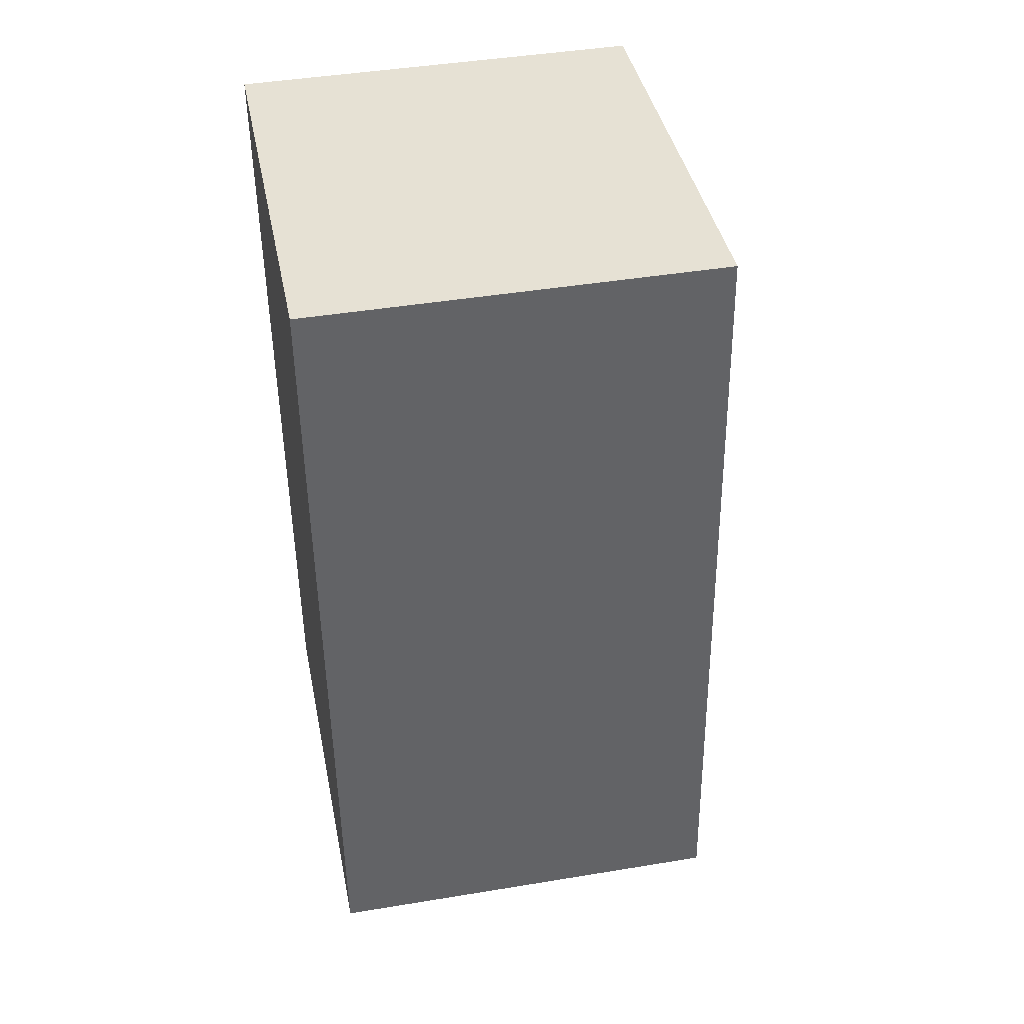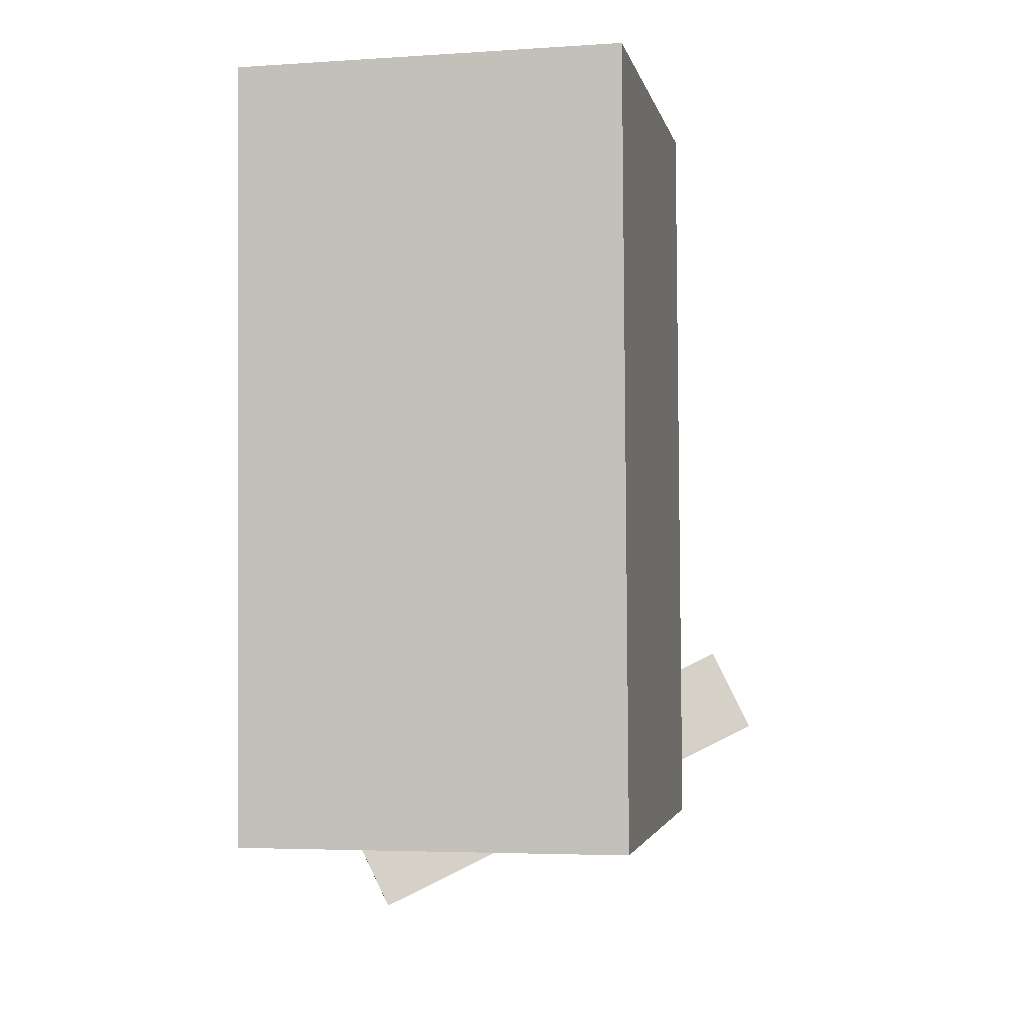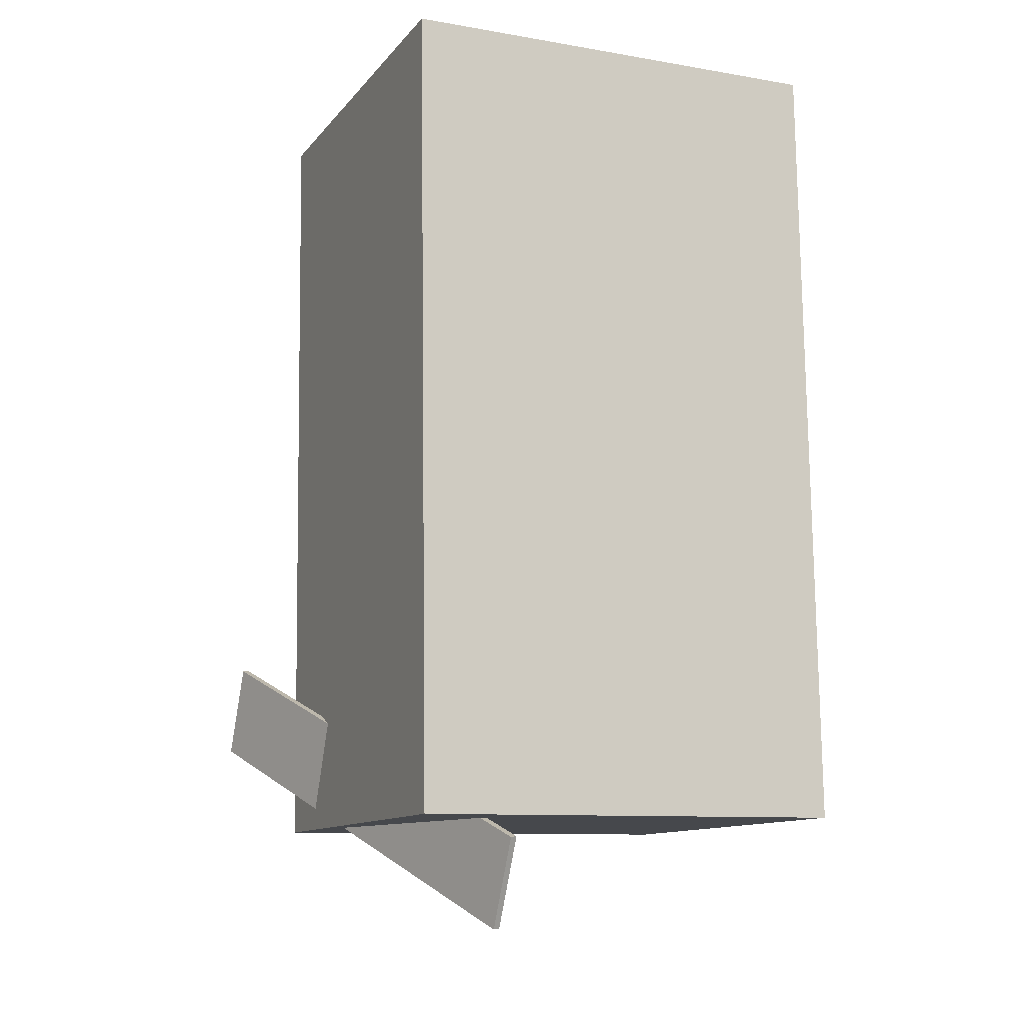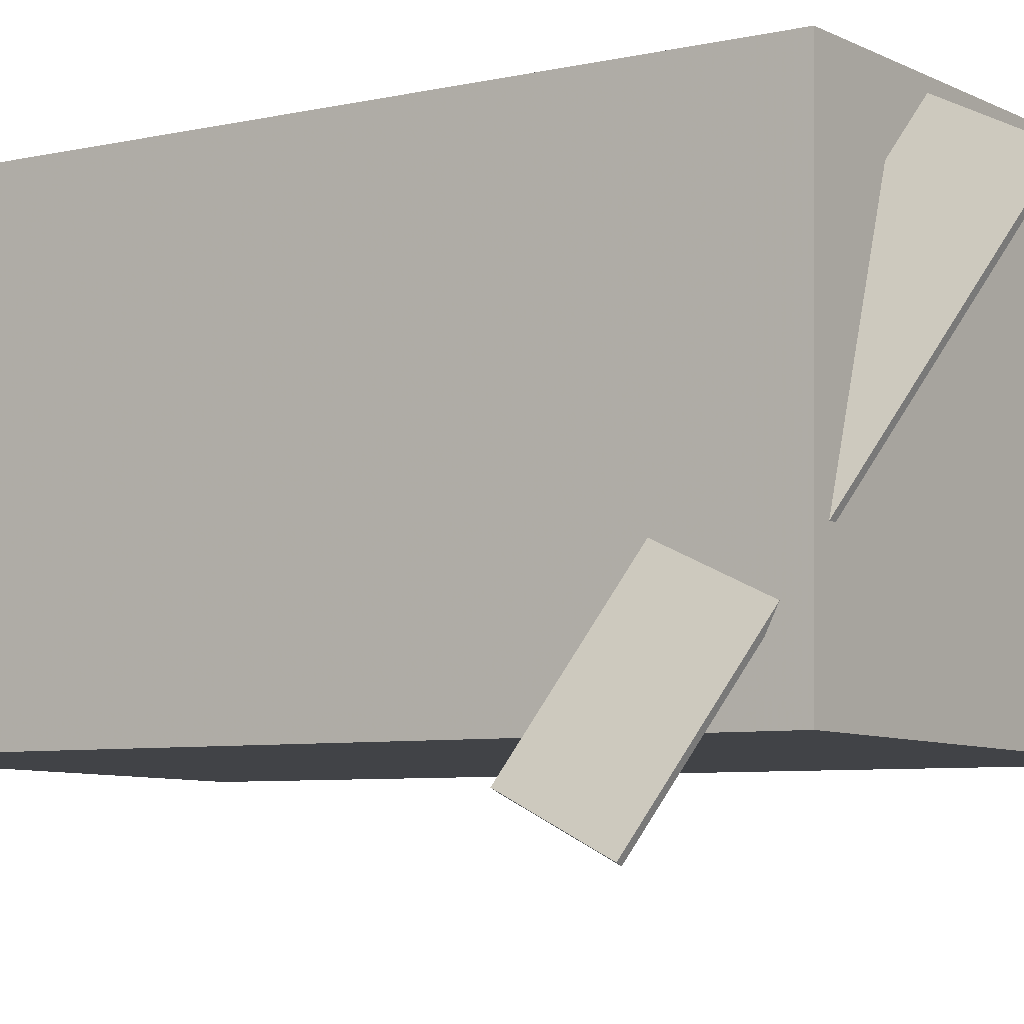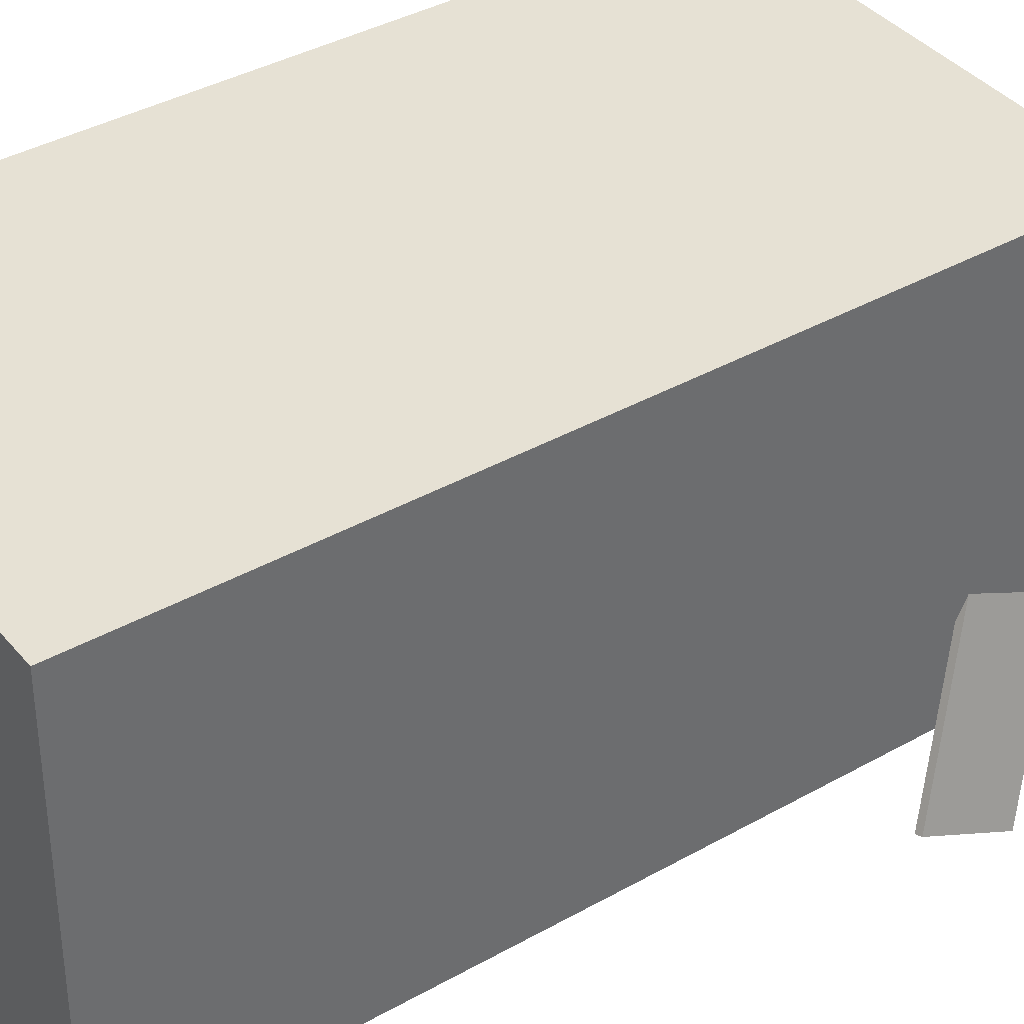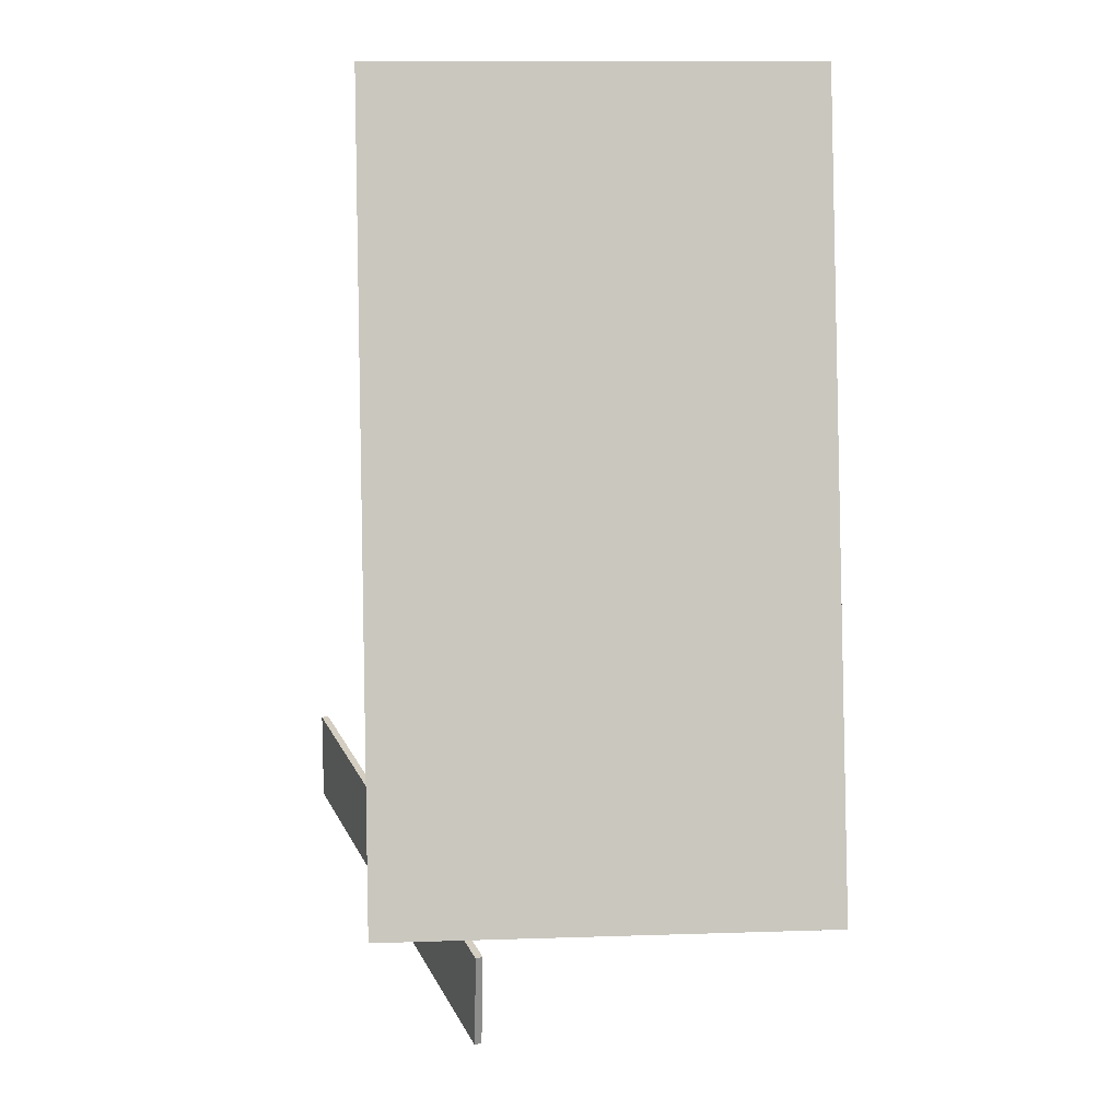
<metadata>
{"format":"obj","ext":"obj","renderer":"f3d","projection":"perspective","resolution":1024,"background":"white","views":[{"elev":40.6,"azim":79.2,"up":"+Y"},{"elev":-1.5,"azim":101.9,"up":"+Y"},{"elev":-12.5,"azim":-23.4,"up":"+Y"},{"elev":-7.1,"azim":-53.6,"up":"+Z"},{"elev":39.4,"azim":-124.5,"up":"+Z"},{"elev":-1.7,"azim":-4.1,"up":"+Y"}]}
</metadata>
<code>
v -0.2968 -0.3243 -0.2995
v -0.1278 -0.5454 0.1425
v -0.304 -0.3254 -0.2974
v -0.1349 -0.5465 0.1447
v -0.2974 -0.2301 -0.2522
v -0.1283 -0.4512 0.1899
v -0.3046 -0.2312 -0.25
v -0.1355 -0.4523 0.192
f 1.0 7.0 5.0
f 1.0 3.0 7.0
f 1.0 4.0 3.0
f 1.0 2.0 4.0
f 3.0 8.0 7.0
f 3.0 4.0 8.0
f 5.0 7.0 8.0
f 5.0 8.0 6.0
f 1.0 5.0 6.0
f 1.0 6.0 2.0
f 2.0 6.0 8.0
f 2.0 8.0 4.0
v -0.2432 -0.4282 -0.2183
v -0.2415 -0.4326 0.2158
v -0.2587 0.4398 -0.2094
v -0.2569 0.4354 0.2246
v 0.2326 -0.4197 -0.2201
v 0.2344 -0.4241 0.2139
v 0.2172 0.4483 -0.2113
v 0.2189 0.4439 0.2228
f 9.0 15.0 13.0
f 9.0 11.0 15.0
f 9.0 12.0 11.0
f 9.0 10.0 12.0
f 11.0 16.0 15.0
f 11.0 12.0 16.0
f 13.0 15.0 16.0
f 13.0 16.0 14.0
f 9.0 13.0 14.0
f 9.0 14.0 10.0
f 10.0 14.0 16.0
f 10.0 16.0 12.0

</code>
